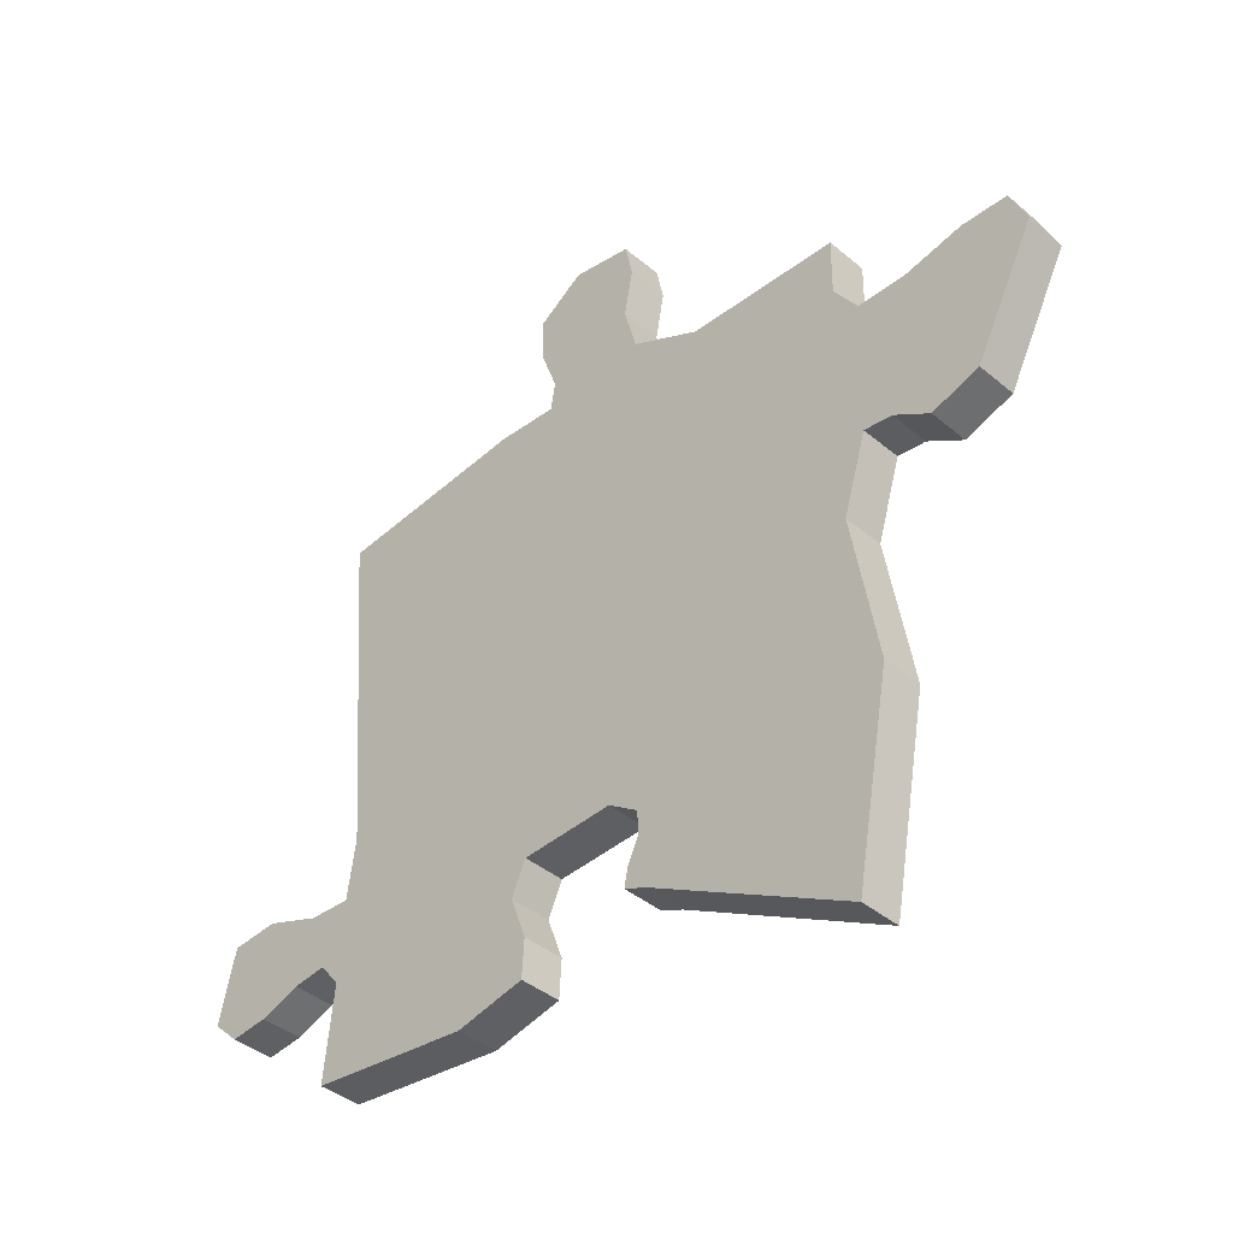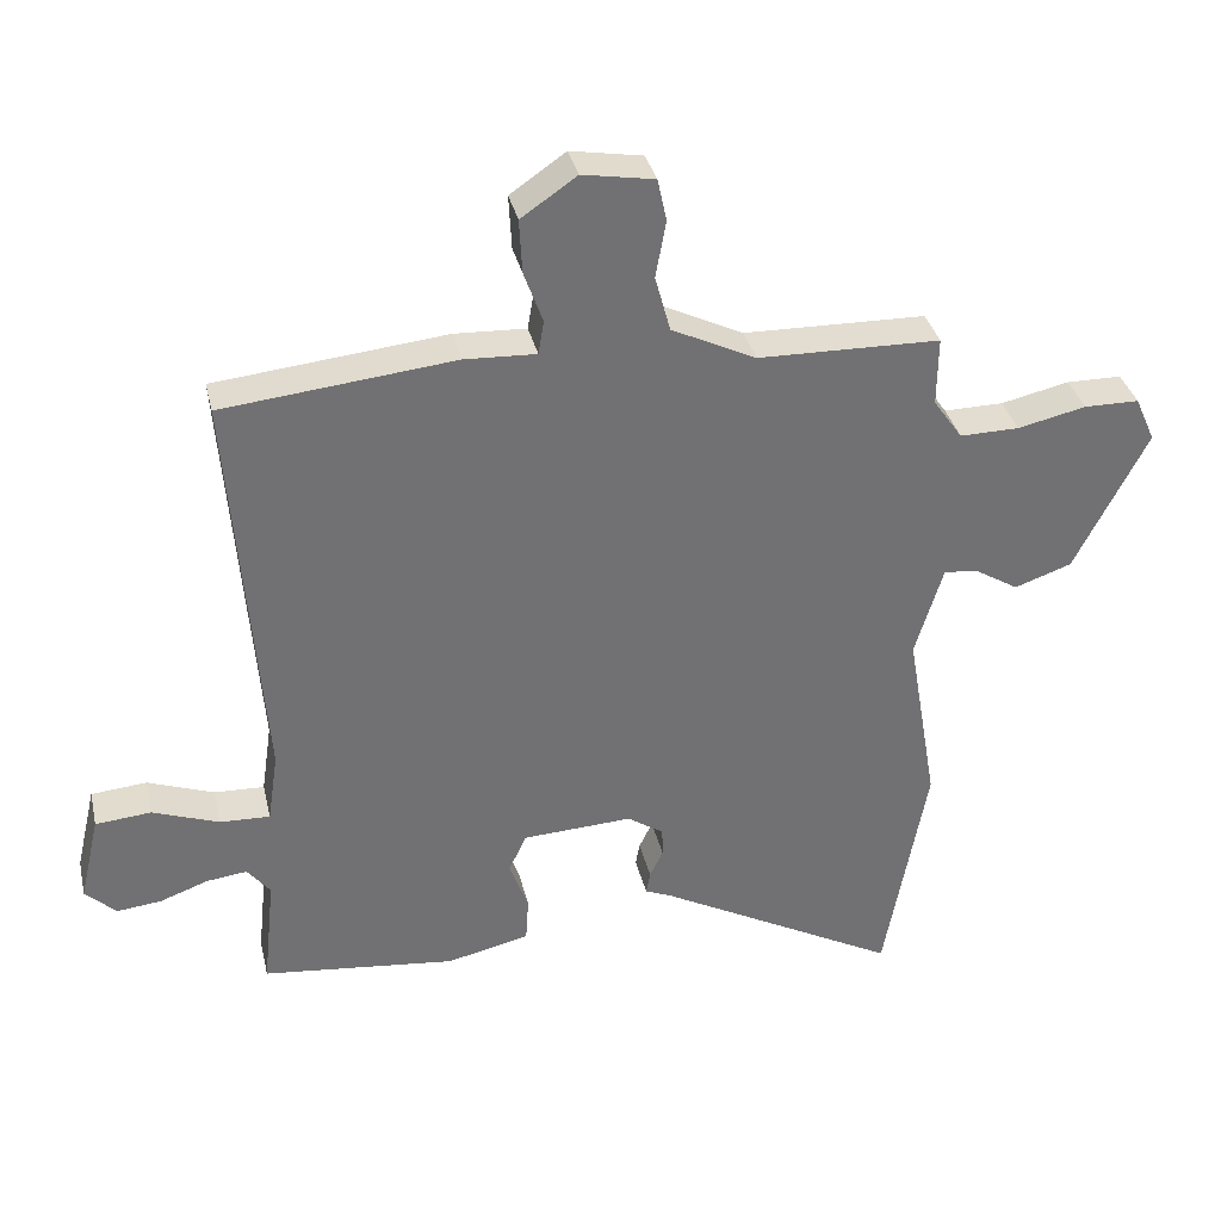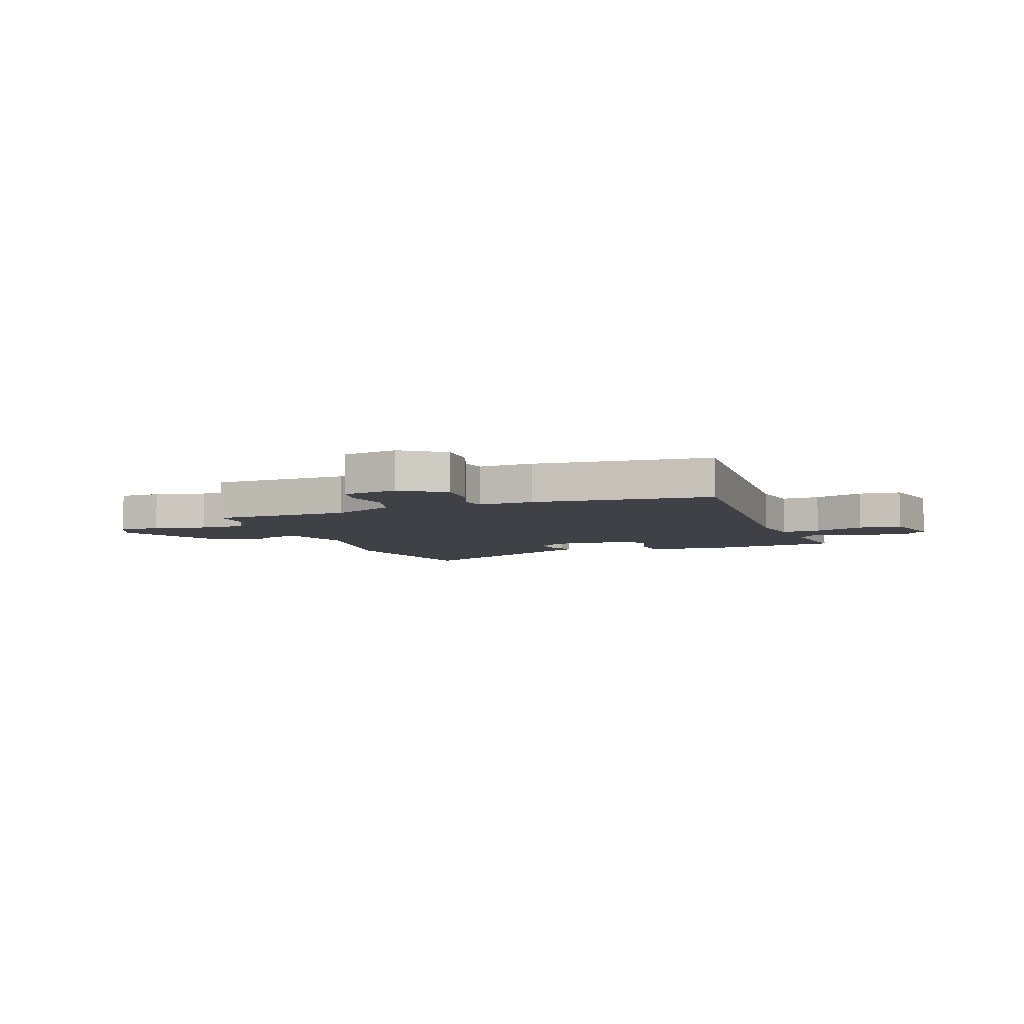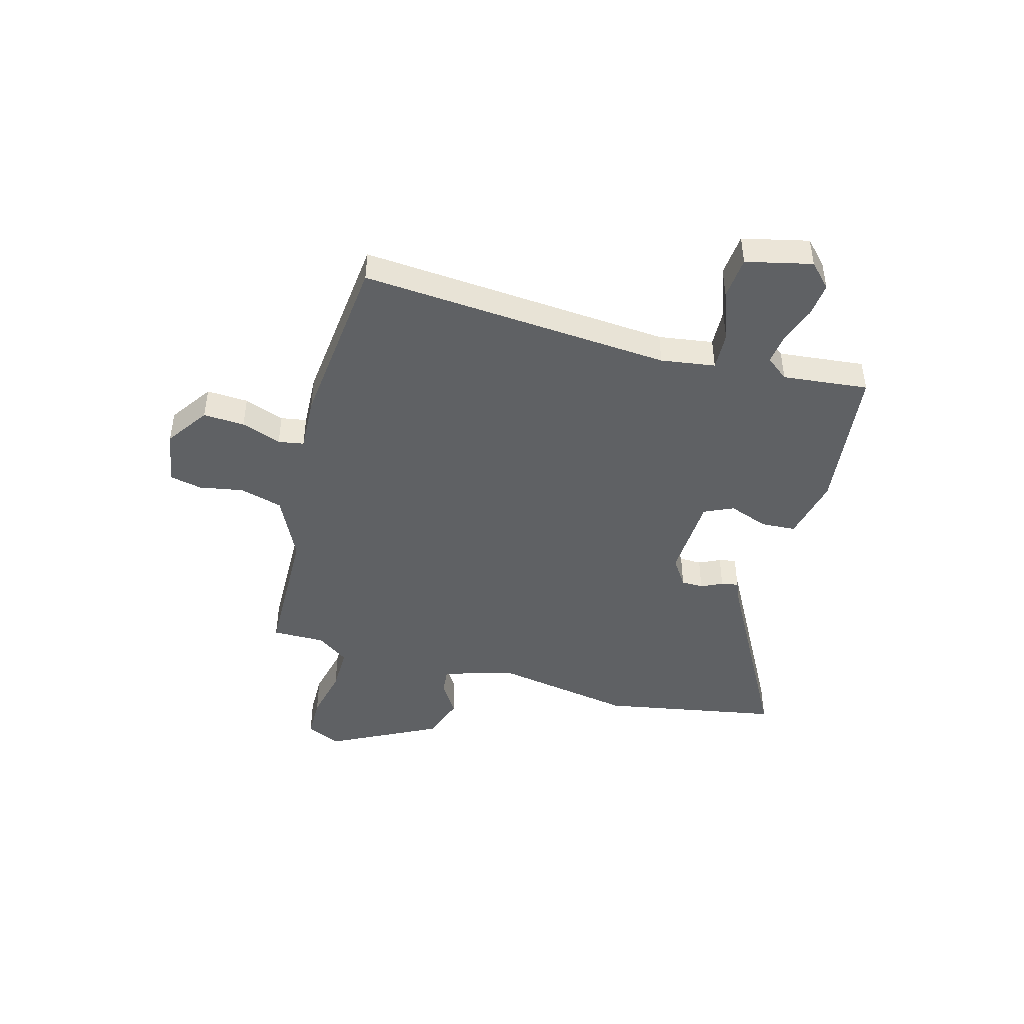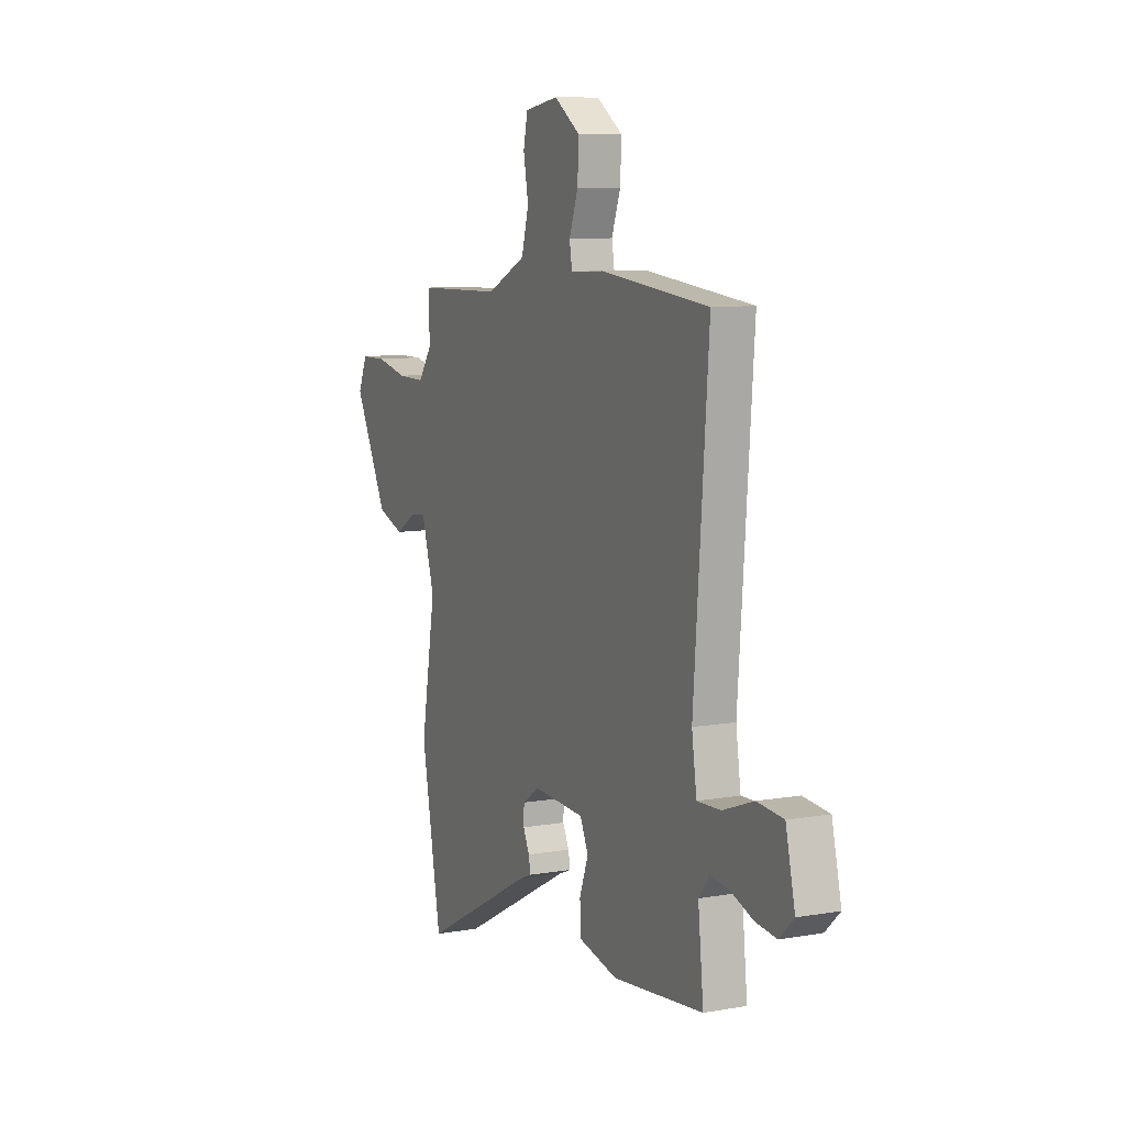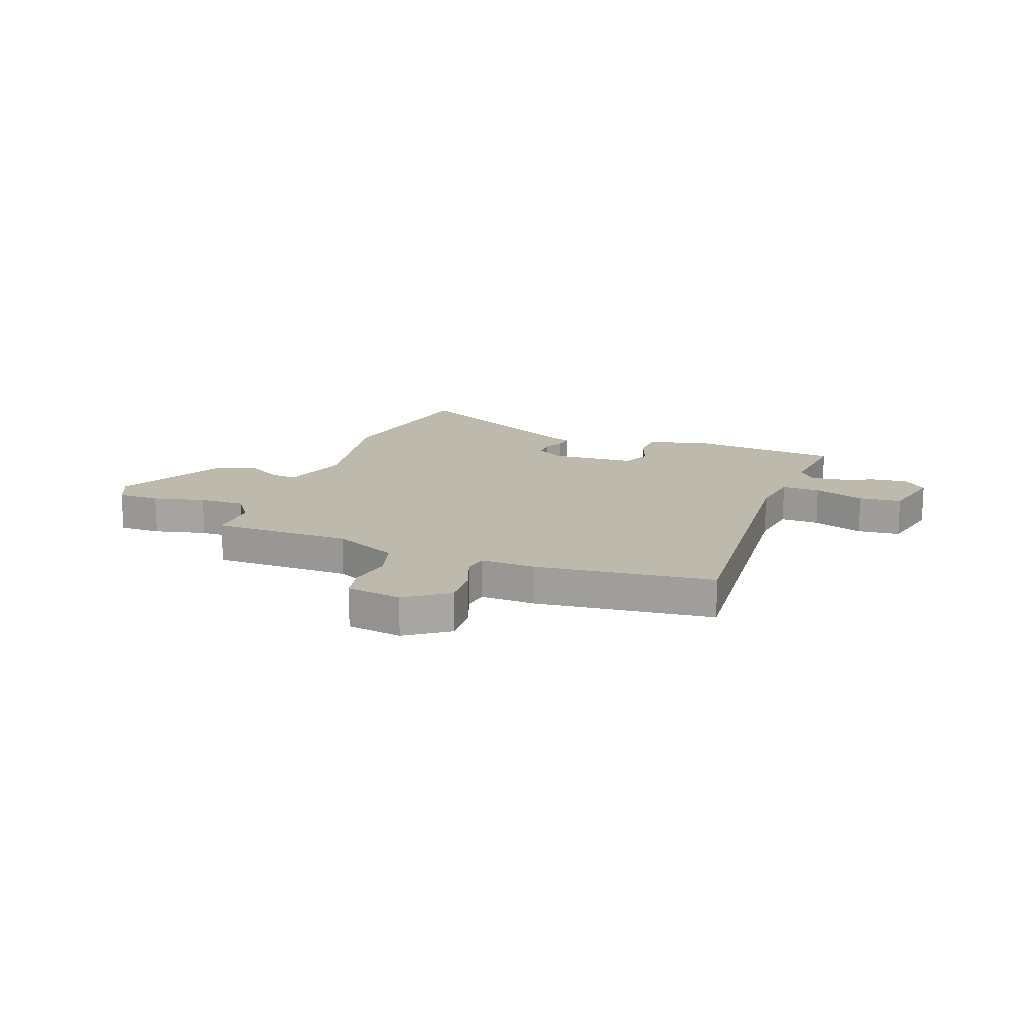
<metadata>
{"format":"obj","ext":"obj","renderer":"f3d","projection":"perspective","resolution":1024,"background":"white","views":[{"elev":-40.0,"azim":-135.9,"up":"+Z"},{"elev":35.1,"azim":167.1,"up":"+Z"},{"elev":-6.0,"azim":20.3,"up":"+Y"},{"elev":-45.5,"azim":74.6,"up":"+Y"},{"elev":9.0,"azim":64.9,"up":"+Z"},{"elev":15.3,"azim":19.8,"up":"+Y"}]}
</metadata>
<code>
v 0.498 0.07 -0.494
v 0.22 0.07 -0.525
v 0.101 0.07 -0.498
v 0.097 0.07 -0.433
v 0.124 0.07 -0.359
v 0.099 0.07 -0.304
v -0.059 0.07 -0.296
v -0.111 0.07 -0.331
v -0.112 0.07 -0.372
v -0.093 0.07 -0.412
v -0.087 0.07 -0.444
v -0.125 0.07 -0.46
v -0.473 0.07 -0.648
v -0.534 0.07 -0.315
v -0.489 0.07 -0.053
v -0.529 0.07 0.079
v -0.578 0.07 0.074
v -0.641 0.07 0.035
v -0.723 0.07 0.064
v -0.827 0.07 0.267
v -0.798 0.07 0.332
v -0.719 0.07 0.333
v -0.621 0.07 0.311
v -0.536 0.07 0.31
v -0.494 0.07 0.37
v -0.495 0.07 0.469
v -0.234 0.07 0.475
v -0.113 0.07 0.534
v -0.091 0.07 0.615
v -0.106 0.07 0.697
v -0.093 0.07 0.758
v 0.01 0.07 0.776
v 0.09 0.07 0.721
v 0.086 0.07 0.643
v 0.059 0.07 0.568
v 0.067 0.07 0.52
v 0.17 0.07 0.525
v 0.502 0.07 0.491
v 0.458 0.07 -0.093
v 0.473 0.07 -0.195
v 0.545 0.07 -0.192
v 0.64 0.07 -0.157
v 0.72 0.07 -0.164
v 0.749 0.07 -0.288
v 0.705 0.07 -0.33
v 0.641 0.07 -0.323
v 0.572 0.07 -0.298
v 0.514 0.07 -0.291
v 0.481 0.07 -0.333
v 0.498 0 -0.494
v 0.22 0 -0.525
v 0.101 0 -0.498
v 0.097 0 -0.433
v 0.124 0 -0.359
v 0.099 0 -0.304
v -0.059 0 -0.296
v -0.111 0 -0.331
v -0.112 0 -0.372
v -0.093 0 -0.412
v -0.087 0 -0.444
v -0.125 0 -0.46
v -0.473 0 -0.648
v -0.534 0 -0.315
v -0.489 0 -0.053
v -0.529 0 0.079
v -0.578 0 0.074
v -0.641 0 0.035
v -0.723 0 0.064
v -0.827 0 0.267
v -0.798 0 0.332
v -0.719 0 0.333
v -0.621 0 0.311
v -0.536 0 0.31
v -0.494 0 0.37
v -0.495 0 0.469
v -0.234 0 0.475
v -0.113 0 0.534
v -0.091 0 0.615
v -0.106 0 0.697
v -0.093 0 0.758
v 0.01 0 0.776
v 0.09 0 0.721
v 0.086 0 0.643
v 0.059 0 0.568
v 0.067 0 0.52
v 0.17 0 0.525
v 0.502 0 0.491
v 0.458 0 -0.093
v 0.473 0 -0.195
v 0.545 0 -0.192
v 0.64 0 -0.157
v 0.72 0 -0.164
v 0.749 0 -0.288
v 0.705 0 -0.33
v 0.641 0 -0.323
v 0.572 0 -0.298
v 0.514 0 -0.291
v 0.481 0 -0.333
f 45 46 47
f 44 45 47
f 43 44 47
f 42 43 47
f 41 42 47
f 40 41 47 48
f 36 37 38 39
f 36 39 40
f 33 34 35
f 32 33 35
f 31 32 35
f 30 31 35
f 29 30 35
f 28 29 35 36
f 40 48 49
f 36 40 49
f 28 36 49
f 27 28 49
f 21 22 23
f 20 21 23
f 19 20 23
f 18 19 23
f 17 18 23
f 16 17 23 24
f 15 16 24 25
f 12 13 14 15
f 12 15 25
f 11 12 25
f 10 11 25
f 9 10 25
f 3 4 5
f 2 3 5
f 1 2 5
f 49 1 5
f 49 5 6
f 27 49 6
f 25 26 27
f 9 25 27
f 8 9 27
f 7 8 27
f 6 7 27
f 96 95 94
f 96 94 93
f 96 93 92
f 96 92 91
f 96 91 90
f 97 96 90 89
f 88 87 86 85
f 89 88 85
f 84 83 82
f 84 82 81
f 84 81 80
f 84 80 79
f 84 79 78
f 85 84 78 77
f 98 97 89
f 98 89 85
f 98 85 77
f 98 77 76
f 72 71 70
f 72 70 69
f 72 69 68
f 72 68 67
f 72 67 66
f 73 72 66 65
f 74 73 65 64
f 64 63 62 61
f 74 64 61
f 74 61 60
f 74 60 59
f 74 59 58
f 54 53 52
f 54 52 51
f 54 51 50
f 54 50 98
f 55 54 98
f 55 98 76
f 76 75 74
f 76 74 58
f 76 58 57
f 76 57 56
f 76 56 55
f 1 50 51 2
f 2 51 52 3
f 3 52 53 4
f 4 53 54 5
f 5 54 55 6
f 6 55 56 7
f 7 56 57 8
f 8 57 58 9
f 9 58 59 10
f 10 59 60 11
f 11 60 61 12
f 12 61 62 13
f 13 62 63 14
f 14 63 64 15
f 15 64 65 16
f 16 65 66 17
f 17 66 67 18
f 18 67 68 19
f 19 68 69 20
f 20 69 70 21
f 21 70 71 22
f 22 71 72 23
f 23 72 73 24
f 24 73 74 25
f 25 74 75 26
f 26 75 76 27
f 27 76 77 28
f 28 77 78 29
f 29 78 79 30
f 30 79 80 31
f 31 80 81 32
f 32 81 82 33
f 33 82 83 34
f 34 83 84 35
f 35 84 85 36
f 36 85 86 37
f 37 86 87 38
f 38 87 88 39
f 39 88 89 40
f 40 89 90 41
f 41 90 91 42
f 42 91 92 43
f 43 92 93 44
f 44 93 94 45
f 45 94 95 46
f 46 95 96 47
f 47 96 97 48
f 48 97 98 49
f 49 98 50 1

</code>
